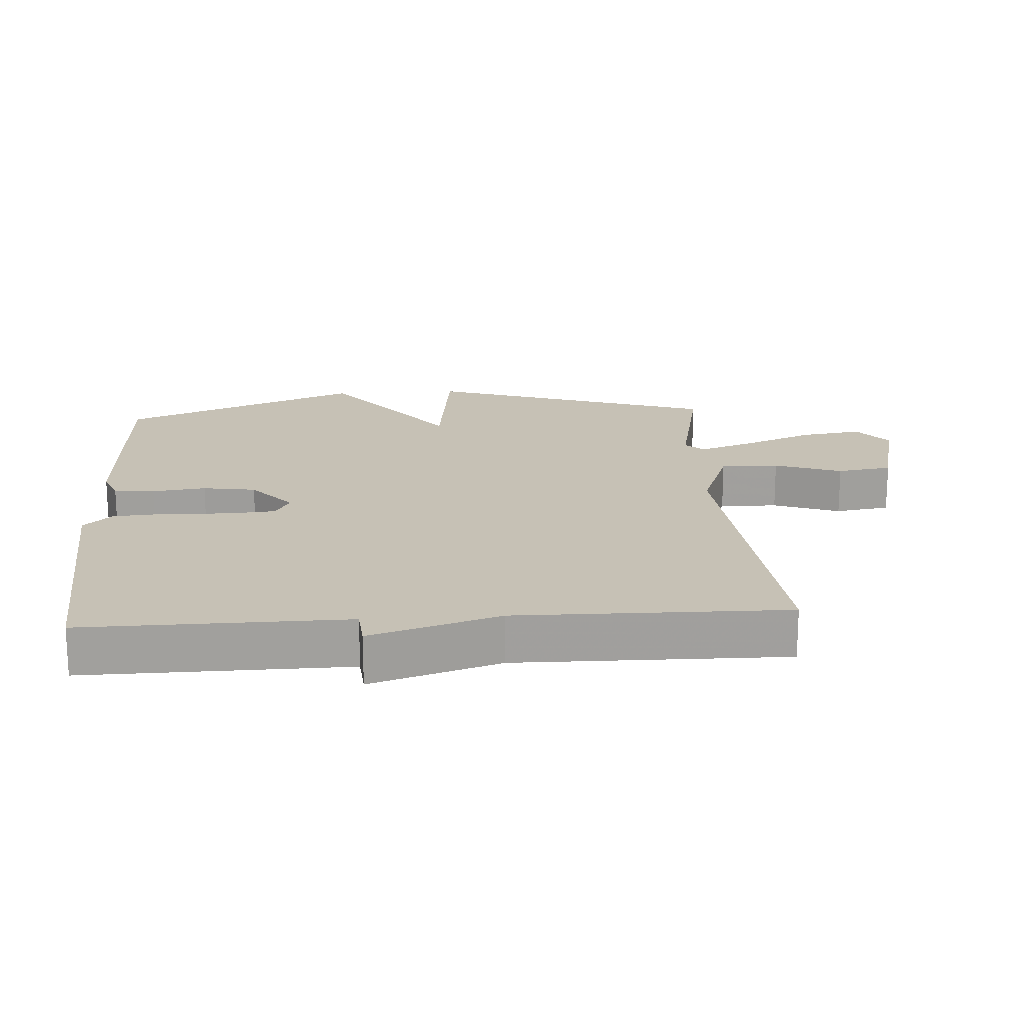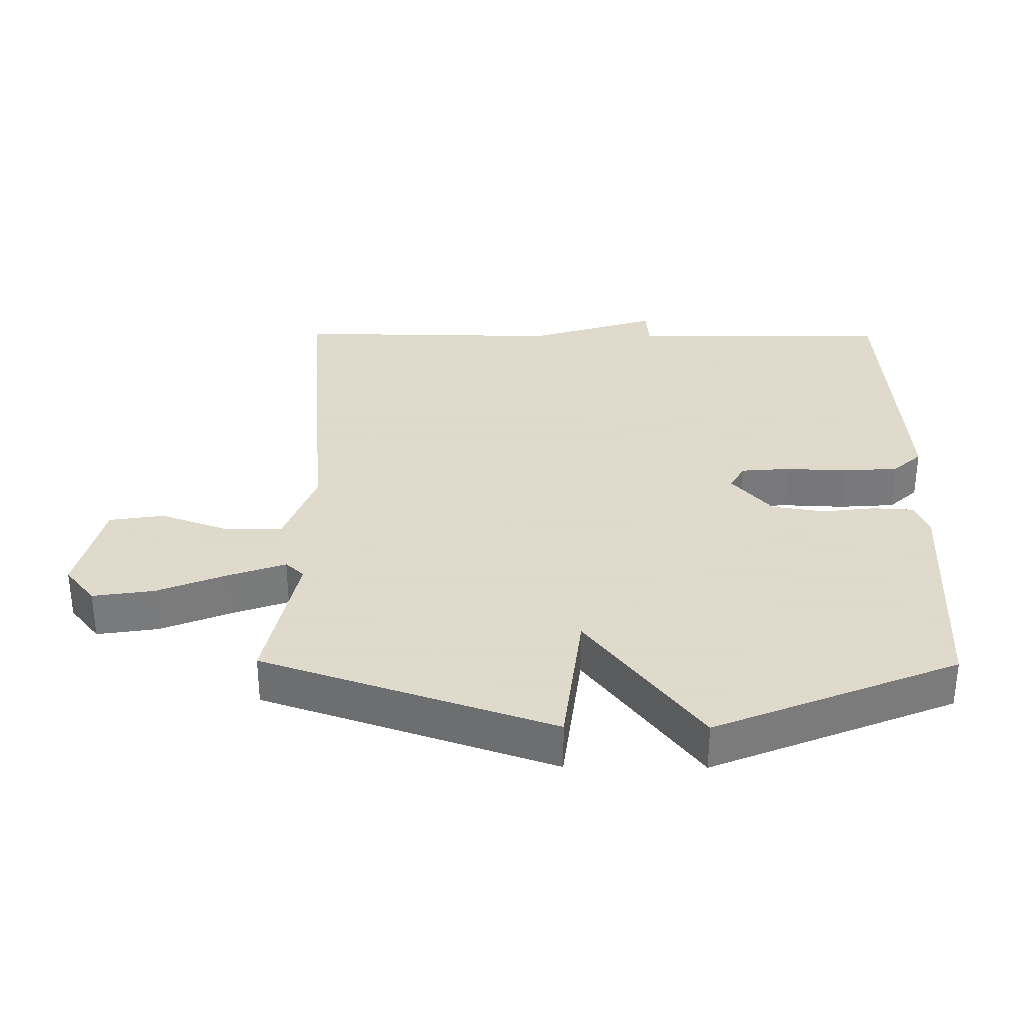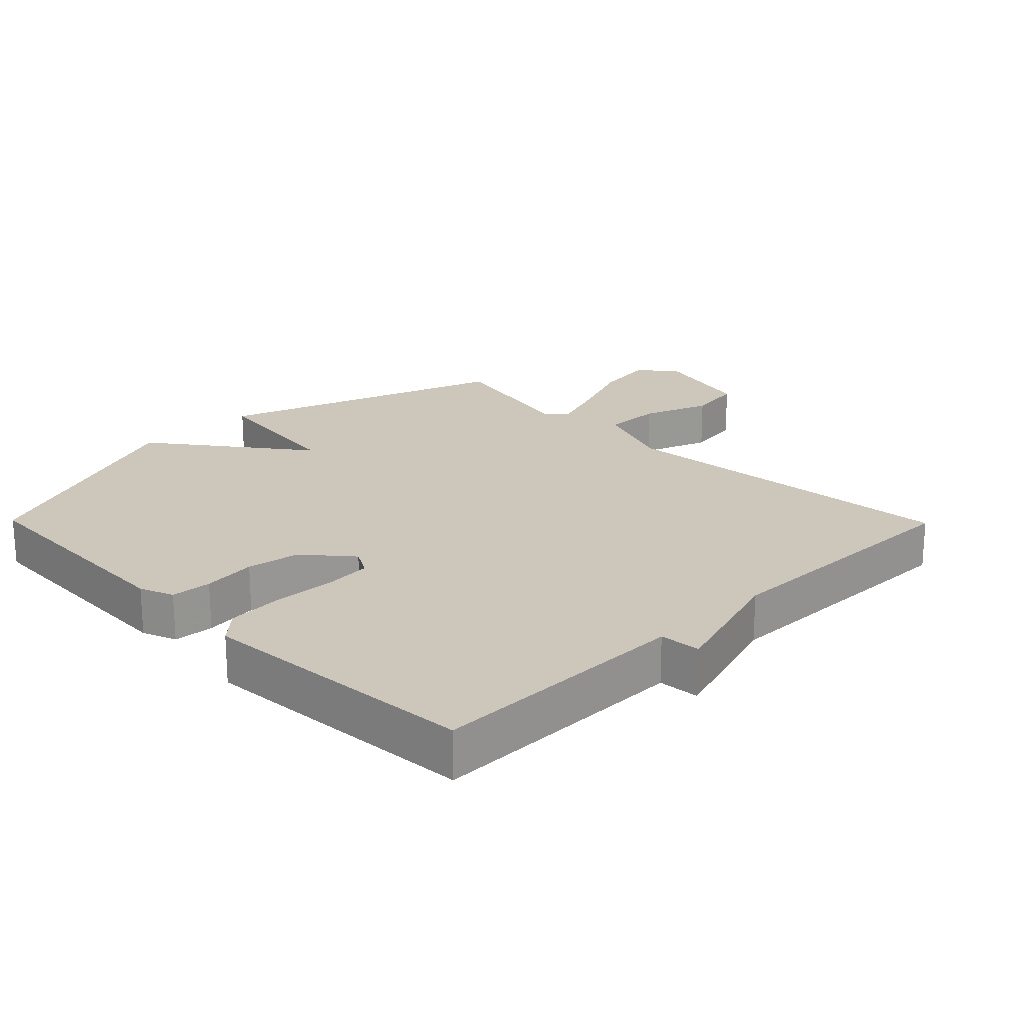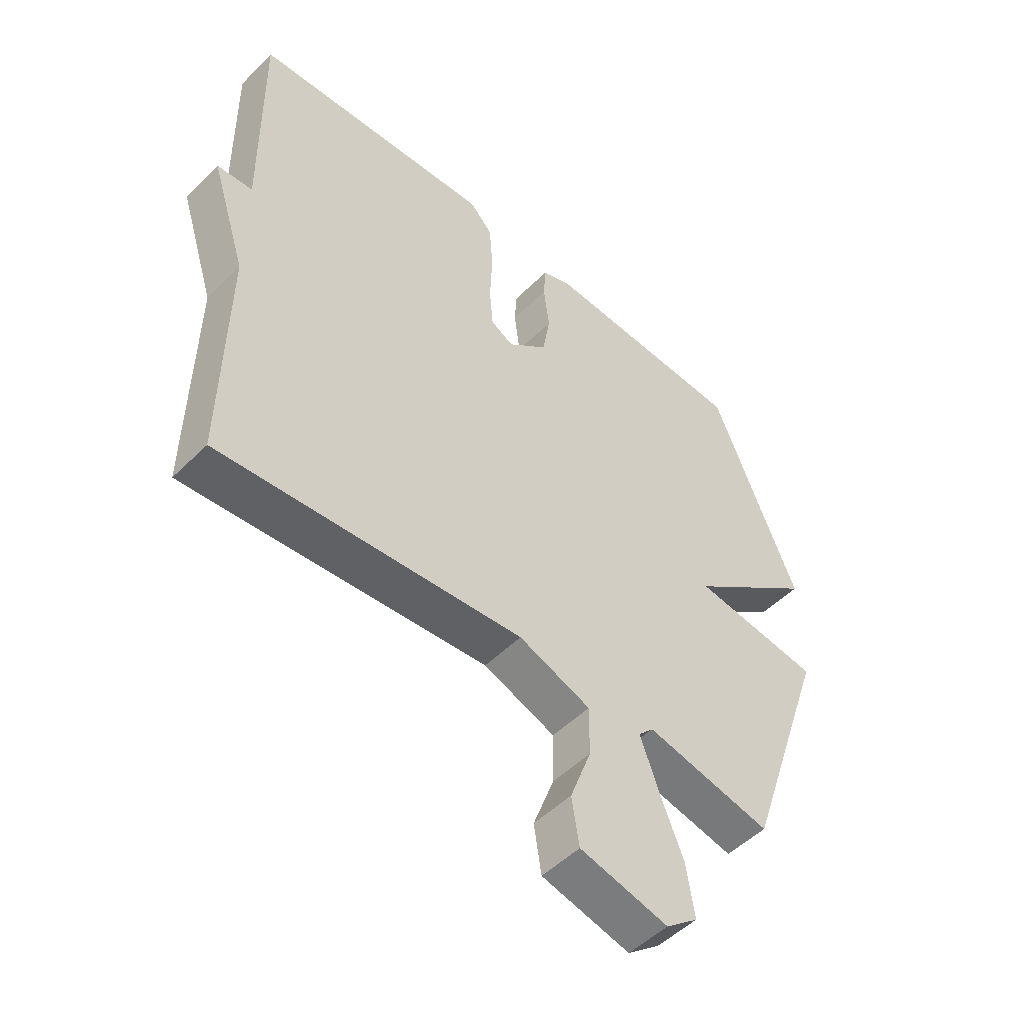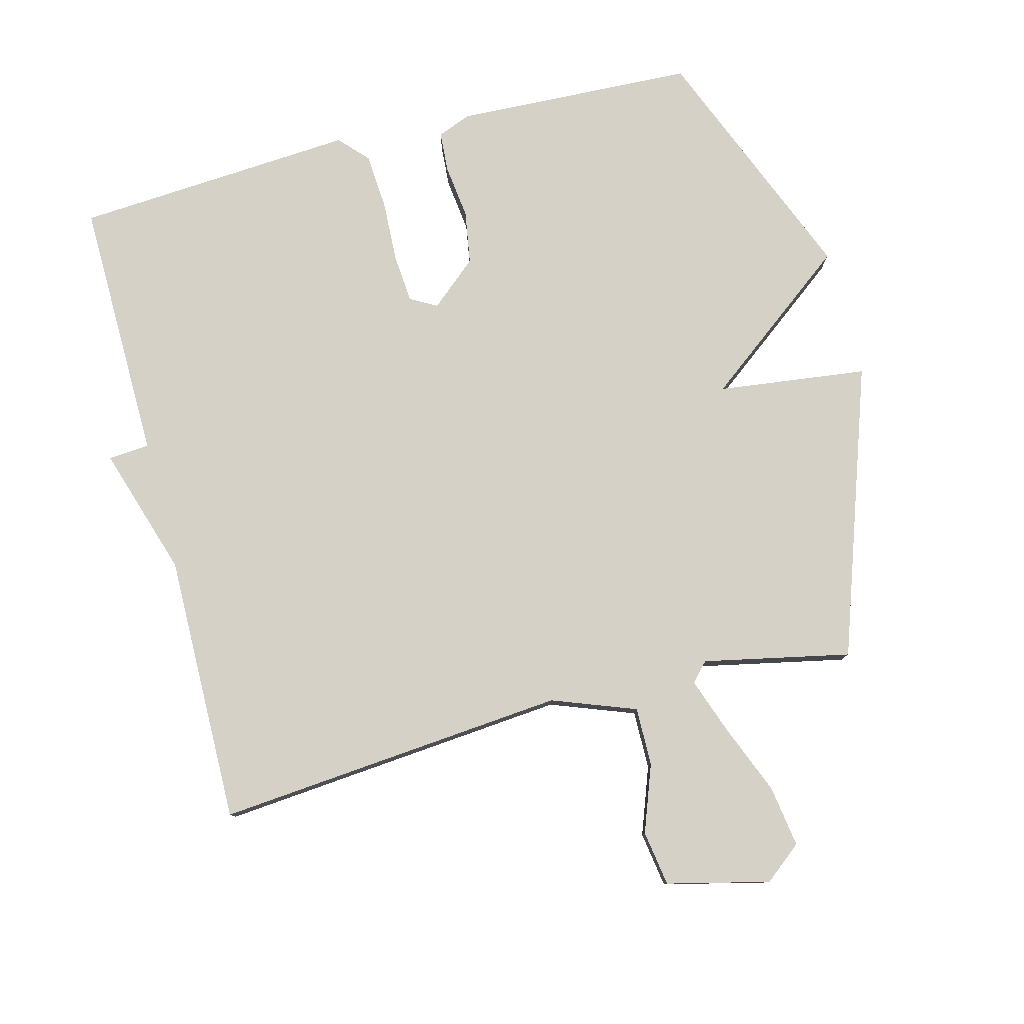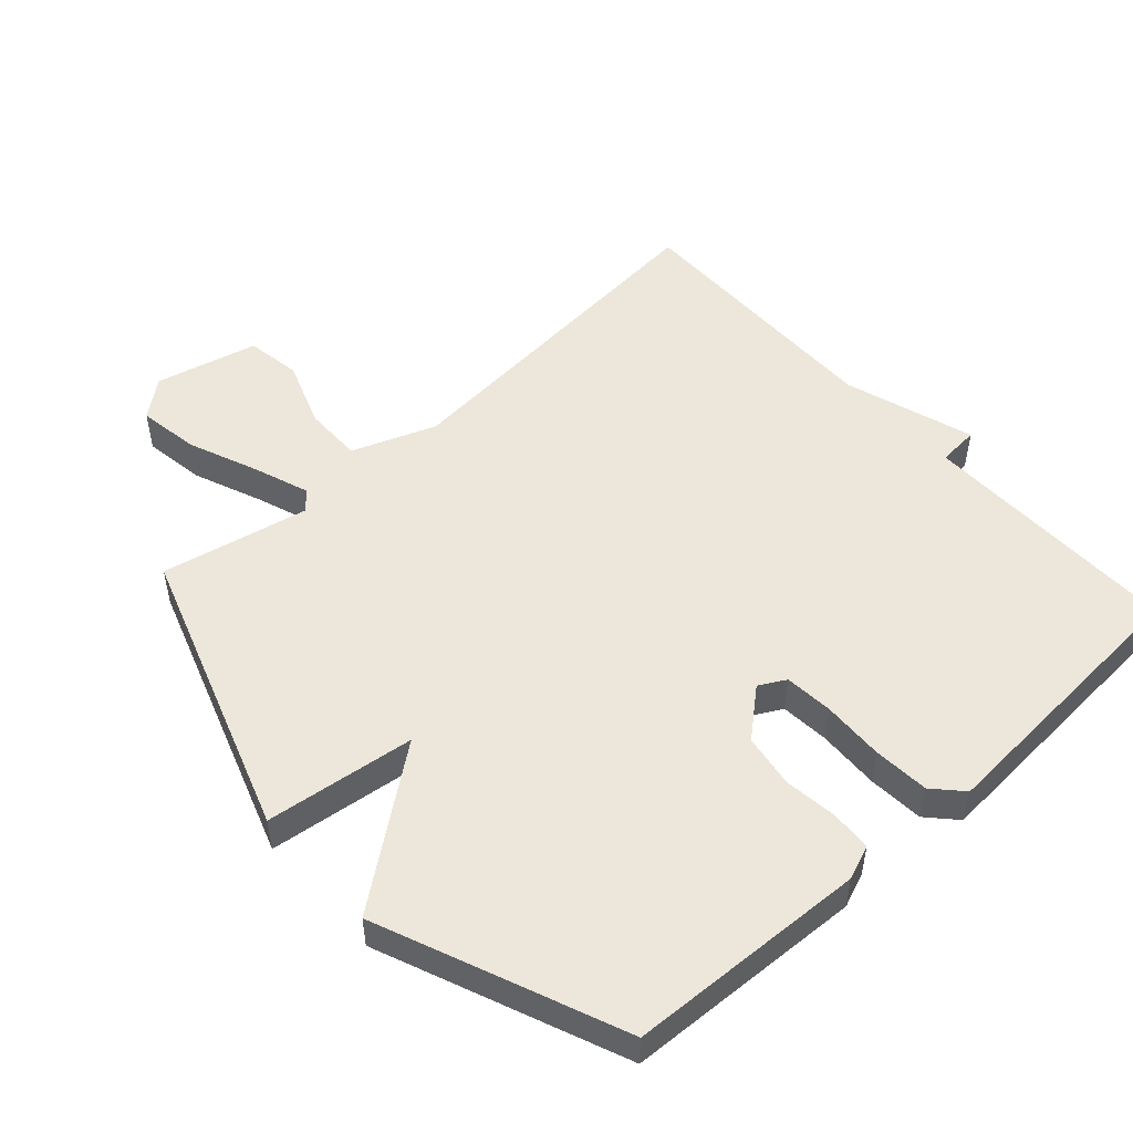
<metadata>
{"format":"obj","ext":"obj","renderer":"f3d","projection":"perspective","resolution":1024,"background":"white","views":[{"elev":18.8,"azim":86.2,"up":"+Y"},{"elev":32.4,"azim":-89.5,"up":"+Y"},{"elev":21.3,"azim":45.5,"up":"+Y"},{"elev":-51.0,"azim":137.0,"up":"+Z"},{"elev":79.4,"azim":165.5,"up":"+Y"},{"elev":51.1,"azim":-42.1,"up":"+Y"}]}
</metadata>
<code>
v -0.5 0.07 0.5
v -0.14 0.07 0.516
v -0.089 0.07 0.496
v -0.085 0.07 0.435
v -0.095 0.07 0.354
v -0.082 0.07 0.274
v -0.012 0.07 0.214
v 0.028 0.07 0.236
v 0.034 0.07 0.309
v 0.03 0.07 0.402
v 0.036 0.07 0.486
v 0.076 0.07 0.529
v 0.5 0.07 0.5
v 0.495 0.07 0.105
v 0.557 0.07 0.1
v 0.495 0.07 -0.095
v 0.5 0.07 -0.5
v -0.029 0.07 -0.453
v -0.155 0.07 -0.5
v -0.154 0.07 -0.588
v -0.117 0.07 -0.689
v -0.13 0.07 -0.772
v -0.284 0.07 -0.809
v -0.34 0.07 -0.764
v -0.326 0.07 -0.672
v -0.283 0.07 -0.566
v -0.253 0.07 -0.482
v -0.279 0.07 -0.454
v -0.5 0.07 -0.5
v -0.649 0.07 -0.064
v -0.424 0.07 -0.036
v -0.649 0.07 0.136
v -0.5 0 0.5
v -0.14 0 0.516
v -0.089 0 0.496
v -0.085 0 0.435
v -0.095 0 0.354
v -0.082 0 0.274
v -0.012 0 0.214
v 0.028 0 0.236
v 0.034 0 0.309
v 0.03 0 0.402
v 0.036 0 0.486
v 0.076 0 0.529
v 0.5 0 0.5
v 0.495 0 0.105
v 0.557 0 0.1
v 0.495 0 -0.095
v 0.5 0 -0.5
v -0.029 0 -0.453
v -0.155 0 -0.5
v -0.154 0 -0.588
v -0.117 0 -0.689
v -0.13 0 -0.772
v -0.284 0 -0.809
v -0.34 0 -0.764
v -0.326 0 -0.672
v -0.283 0 -0.566
v -0.253 0 -0.482
v -0.279 0 -0.454
v -0.5 0 -0.5
v -0.649 0 -0.064
v -0.424 0 -0.036
v -0.649 0 0.136
f 3 4 5
f 2 3 5
f 1 2 5
f 32 1 5
f 31 32 5
f 28 29 30 31
f 31 5 6
f 28 31 6
f 27 28 6
f 24 25 26
f 23 24 26
f 22 23 26
f 21 22 26
f 20 21 26
f 19 20 26 27
f 27 6 7
f 19 27 7
f 18 19 7
f 18 7 8
f 17 18 8
f 16 17 8
f 14 15 16
f 12 13 14
f 11 12 14
f 10 11 14
f 9 10 14
f 8 9 14 16
f 37 36 35
f 37 35 34
f 37 34 33
f 37 33 64
f 37 64 63
f 63 62 61 60
f 38 37 63
f 38 63 60
f 38 60 59
f 58 57 56
f 58 56 55
f 58 55 54
f 58 54 53
f 58 53 52
f 59 58 52 51
f 39 38 59
f 39 59 51
f 39 51 50
f 40 39 50
f 40 50 49
f 40 49 48
f 48 47 46
f 46 45 44
f 46 44 43
f 46 43 42
f 46 42 41
f 48 46 41 40
f 1 33 34 2
f 2 34 35 3
f 3 35 36 4
f 4 36 37 5
f 5 37 38 6
f 6 38 39 7
f 7 39 40 8
f 8 40 41 9
f 9 41 42 10
f 10 42 43 11
f 11 43 44 12
f 12 44 45 13
f 13 45 46 14
f 14 46 47 15
f 15 47 48 16
f 16 48 49 17
f 17 49 50 18
f 18 50 51 19
f 19 51 52 20
f 20 52 53 21
f 21 53 54 22
f 22 54 55 23
f 23 55 56 24
f 24 56 57 25
f 25 57 58 26
f 26 58 59 27
f 27 59 60 28
f 28 60 61 29
f 29 61 62 30
f 30 62 63 31
f 31 63 64 32
f 32 64 33 1

</code>
